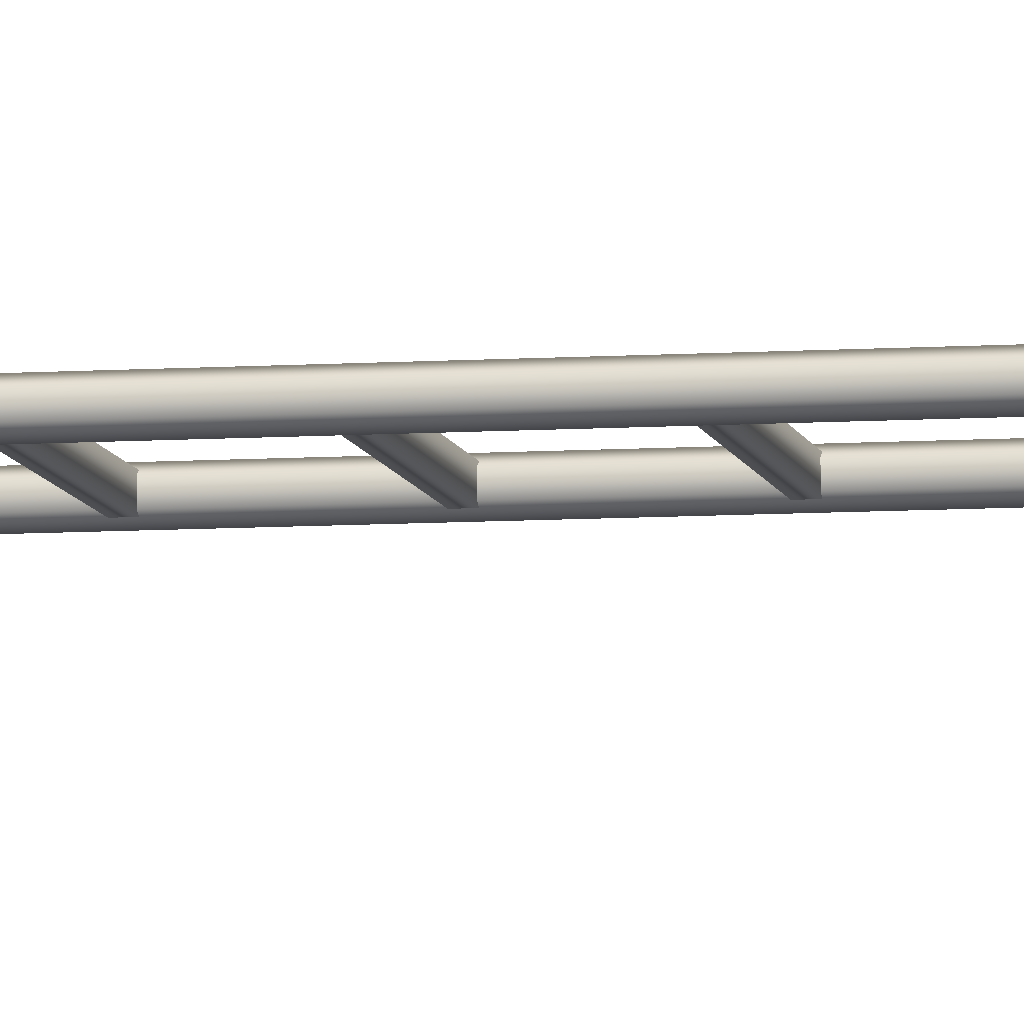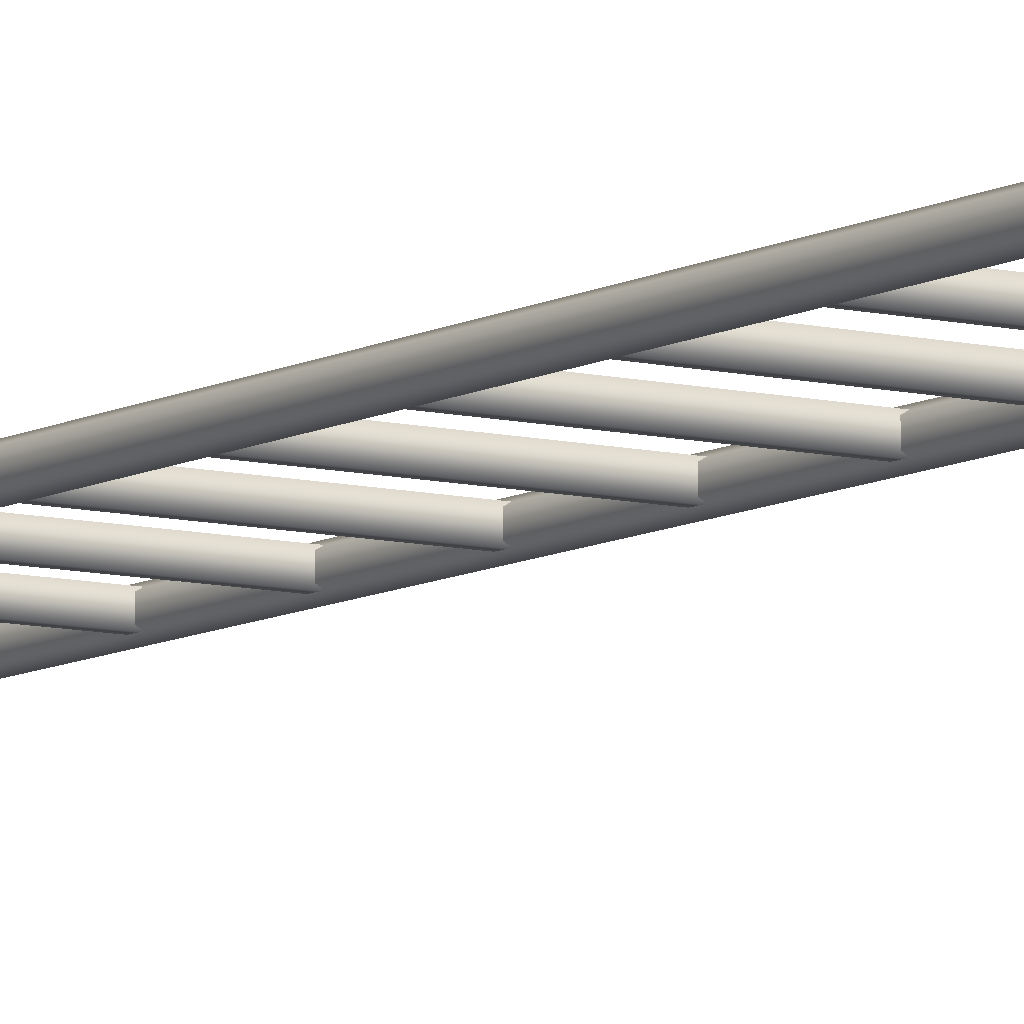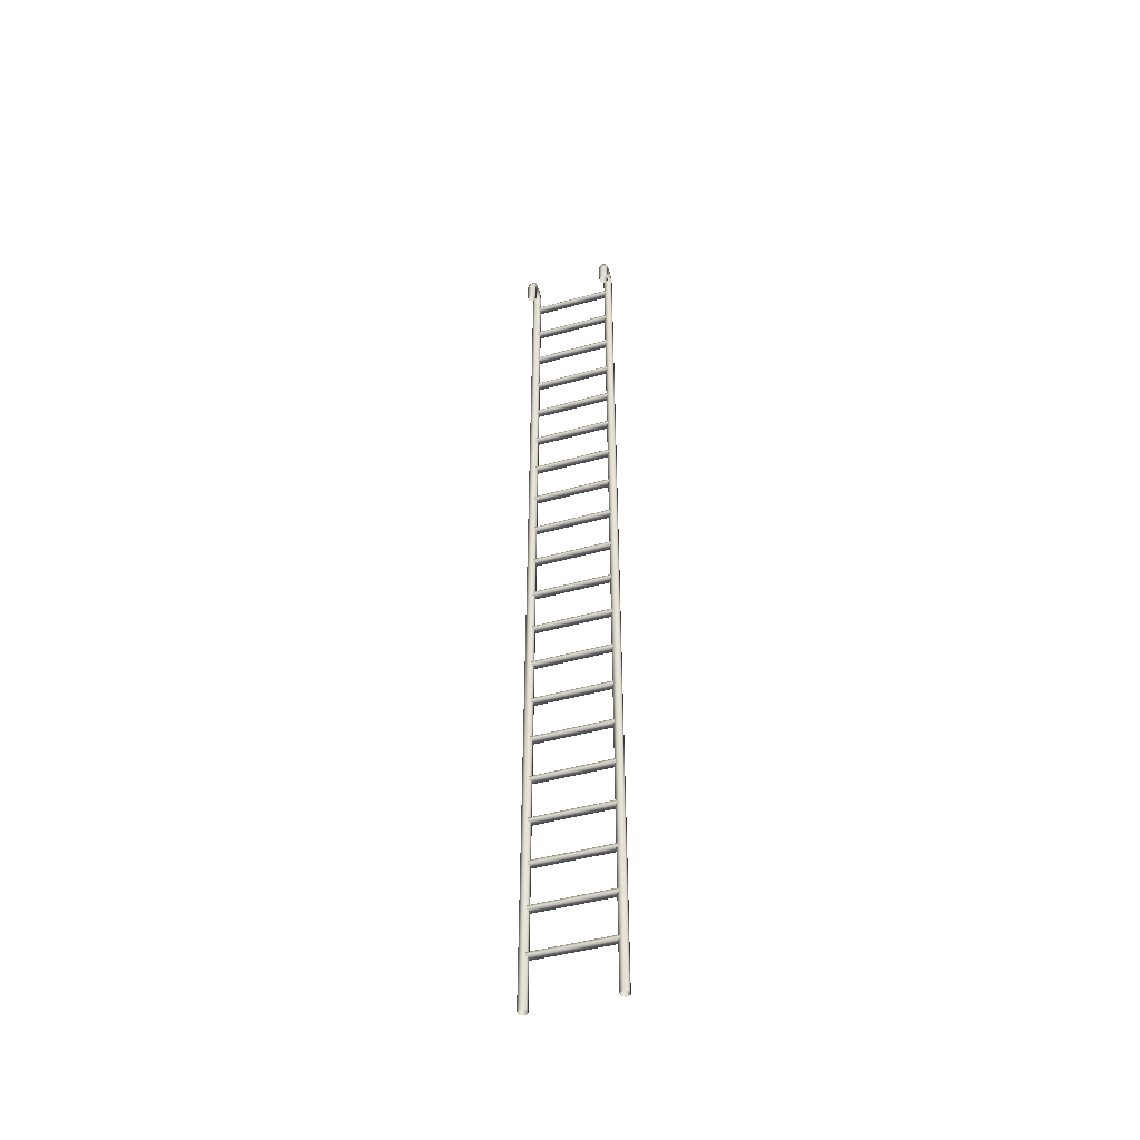
<metadata>
{"format":"obj","ext":"obj","renderer":"f3d","projection":"perspective","resolution":1024,"background":"white","views":[{"elev":-7.8,"azim":100.9,"up":"+Z"},{"elev":-8.9,"azim":146.1,"up":"+Z"},{"elev":-47.0,"azim":-162.6,"up":"+Y"}]}
</metadata>
<code>
o Cylinder.001
v -0.45 -10.1 -0
v -0.45 0 -0
v -0.4067 -10.1 0.025
v -0.4067 0 0.025
v -0.4067 -10.1 0.075
v -0.4067 0 0.075
v -0.45 -10.1 0.1
v -0.45 0 0.1
v -0.4933 -10.1 0.075
v -0.4933 0 0.075
v -0.4933 -10.1 0.025
v -0.4933 0 0.025
v 0.4067 0.2683 -0.0025
v 0.4067 0.3117 0.0225
v 0.45 0.3333 0.035
v 0.4933 0.3117 0.0225
v 0.4933 0.2683 -0.0025
v 0.45 0.2467 -0.015
v 0.45 0.2467 -0.085
v 0.4933 0.2683 -0.0975
v 0.4933 0.3117 -0.1225
v 0.45 0.3333 -0.135
v 0.4067 0.3117 -0.1225
v 0.4067 0.2683 -0.0975
v 0.4067 0.2 -0.125
v 0.45 0.2 -0
v 0.4933 0.2 0.025
v 0.4933 0.2 0.075
v 0.45 0.2 0.1
v 0.4067 0.2 0.075
v 0.4067 0.2 0.025
v 0.4067 0.2 -0.175
v 0.45 0.2 -0.2
v 0.4933 0.2 -0.175
v 0.4933 0.2 -0.125
v 0.45 0.2 -0.1
v 0.45 -0.02 -0.1
v 0.4933 -0.02 -0.125
v 0.4933 -0.02 -0.175
v 0.45 -0.02 -0.2
v 0.4067 -0.02 -0.175
v 0.4067 -0.02 -0.125
v 0.4067 0 0.025
v 0.4067 -10.1 0.025
v 0.4385 -3.058 0.08407
v -0.4385 -3.013 0.01593
v -0.4385 -3.058 0.01593
v -0.4385 -3.013 0.08407
v -0.4385 -3.058 0.08407
v 0.4385 -2.513 0.01593
v 0.4385 -2.558 0.01593
v 0.4385 -2.513 0.08407
v 0.4385 -2.558 0.08407
v -0.4385 -2.513 0.01593
v -0.4385 -2.558 0.01593
v -0.4385 -2.513 0.08407
v -0.4385 -2.558 0.08407
v -0.4385 -0.05849 0.08407
v -0.4385 -0.01274 0.08407
v -0.4385 -0.05849 0.01593
v -0.4385 -0.01274 0.01593
v 0.4385 -0.05849 0.08407
v 0.4385 -0.01274 0.08407
v 0.4385 -0.05849 0.01593
v 0.4385 -0.01274 0.01593
v -0.4385 -0.5585 0.08407
v -0.4385 -0.5127 0.08407
v -0.4385 -0.5585 0.01593
v -0.4385 -0.5127 0.01593
v 0.4385 -0.5585 0.08407
v 0.4385 -0.5127 0.08407
v 0.4385 -0.5585 0.01593
v 0.4385 -0.5127 0.01593
v -0.4385 -1.058 0.08407
v -0.4385 -1.013 0.08407
v -0.4385 -1.058 0.01593
v -0.4385 -1.013 0.01593
v 0.4385 -1.058 0.08407
v 0.4385 -1.013 0.08407
v 0.4385 -1.058 0.01593
v 0.4385 -1.013 0.01593
v -0.4385 -1.558 0.08407
v -0.4385 -1.513 0.08407
v -0.4385 -1.558 0.01593
v -0.4385 -1.513 0.01593
v 0.4385 -1.558 0.08407
v 0.4385 -1.513 0.08407
v 0.4385 -1.558 0.01593
v 0.4385 -1.513 0.01593
v -0.4385 -2.058 0.08407
v -0.4385 -2.013 0.08407
v -0.4385 -2.058 0.01593
v -0.4385 -2.013 0.01593
v 0.4385 -2.058 0.08407
v 0.4385 -2.013 0.08407
v 0.4385 -2.058 0.01593
v 0.4385 -2.013 0.01593
v 0.4385 -3.013 0.08407
v -0.4933 -0.02 -0.125
v -0.4933 -0.02 -0.175
v -0.45 -0.02 -0.2
v -0.4067 -0.02 -0.175
v -0.4067 -0.02 -0.125
v -0.45 -0.02 -0.1
v -0.45 0.2 -0.1
v -0.4067 0.2 -0.125
v -0.4067 0.2 -0.175
v -0.45 0.2 -0.2
v -0.4933 0.2 -0.175
v 0.4067 0 0.075
v 0.4067 -10.1 0.075
v 0.45 0 0.1
v 0.45 -10.1 0.1
v 0.4933 0 0.075
v 0.4933 -10.1 0.075
v 0.4933 0 0.025
v 0.4933 -10.1 0.025
v 0.45 0 -0
v 0.45 -10.1 -0
v 0.4385 -4.513 0.01593
v 0.4385 -4.558 0.01593
v 0.4385 -4.513 0.08407
v 0.4385 -4.558 0.08407
v -0.4385 -4.513 0.01593
v -0.4385 -4.558 0.01593
v -0.4385 -4.513 0.08407
v -0.4385 -4.558 0.08407
v 0.4385 -4.013 0.01593
v 0.4385 -4.058 0.01593
v 0.4385 -4.013 0.08407
v 0.4385 -4.058 0.08407
v -0.4385 -4.013 0.01593
v -0.4385 -4.058 0.01593
v -0.4385 -4.013 0.08407
v -0.4385 -4.058 0.08407
v 0.4385 -3.513 0.01593
v 0.4385 -3.558 0.01593
v 0.4385 -3.513 0.08407
v 0.4385 -3.558 0.08407
v -0.4385 -3.513 0.01593
v -0.4385 -3.558 0.01593
v -0.4385 -3.513 0.08407
v -0.4385 -3.558 0.08407
v 0.4385 -3.013 0.01593
v 0.4385 -3.058 0.01593
v -0.4933 0.2 0.025
v -0.4933 0.2 0.075
v -0.45 0.2 0.1
v -0.4067 0.2 0.075
v -0.4067 0.2 0.025
v -0.45 0.2 -0
v -0.4933 0.2 -0.125
v -0.4933 0.2683 -0.0975
v -0.4933 0.3117 -0.1225
v -0.45 0.3333 -0.135
v -0.4067 0.3117 -0.1225
v -0.4067 0.2683 -0.0975
v -0.45 0.2467 -0.085
v -0.45 0.2467 -0.015
v -0.4067 0.2683 -0.0025
v -0.4067 0.3117 0.0225
v -0.45 0.3333 0.035
v -0.4933 0.3117 0.0225
v -0.4933 0.2683 -0.0025
v 0.4385 -8.058 0.08407
v -0.4385 -8.013 0.01593
v -0.4385 -8.058 0.01593
v -0.4385 -8.013 0.08407
v -0.4385 -8.058 0.08407
v 0.4385 -7.513 0.01593
v 0.4385 -7.558 0.01593
v 0.4385 -7.513 0.08407
v 0.4385 -7.558 0.08407
v -0.4385 -7.513 0.01593
v -0.4385 -7.558 0.01593
v -0.4385 -7.513 0.08407
v -0.4385 -7.558 0.08407
v -0.4385 -5.058 0.08407
v -0.4385 -5.013 0.08407
v -0.4385 -5.058 0.01593
v -0.4385 -5.013 0.01593
v 0.4385 -5.058 0.08407
v 0.4385 -5.013 0.08407
v 0.4385 -5.058 0.01593
v 0.4385 -5.013 0.01593
v -0.4385 -5.558 0.08407
v -0.4385 -5.513 0.08407
v -0.4385 -5.558 0.01593
v -0.4385 -5.513 0.01593
v 0.4385 -5.558 0.08407
v 0.4385 -5.513 0.08407
v 0.4385 -5.558 0.01593
v 0.4385 -5.513 0.01593
v -0.4385 -6.058 0.08407
v -0.4385 -6.013 0.08407
v -0.4385 -6.058 0.01593
v -0.4385 -6.013 0.01593
v 0.4385 -6.058 0.08407
v 0.4385 -6.013 0.08407
v 0.4385 -6.058 0.01593
v 0.4385 -6.013 0.01593
v -0.4385 -6.558 0.08407
v -0.4385 -6.513 0.08407
v -0.4385 -6.558 0.01593
v -0.4385 -6.513 0.01593
v 0.4385 -6.558 0.08407
v 0.4385 -6.513 0.08407
v 0.4385 -6.558 0.01593
v 0.4385 -6.513 0.01593
v -0.4385 -7.058 0.08407
v -0.4385 -7.013 0.08407
v -0.4385 -7.058 0.01593
v -0.4385 -7.013 0.01593
v 0.4385 -7.058 0.08407
v 0.4385 -7.013 0.08407
v 0.4385 -7.058 0.01593
v 0.4385 -7.013 0.01593
v 0.4385 -8.013 0.08407
v 0.4385 -9.513 0.01593
v 0.4385 -9.558 0.01593
v 0.4385 -9.513 0.08407
v 0.4385 -9.558 0.08407
v -0.4385 -9.513 0.01593
v -0.4385 -9.558 0.01593
v -0.4385 -9.513 0.08407
v -0.4385 -9.558 0.08407
v 0.4385 -9.013 0.01593
v 0.4385 -9.058 0.01593
v 0.4385 -9.013 0.08407
v 0.4385 -9.058 0.08407
v -0.4385 -9.013 0.01593
v -0.4385 -9.058 0.01593
v -0.4385 -9.013 0.08407
v -0.4385 -9.058 0.08407
v 0.4385 -8.513 0.01593
v 0.4385 -8.558 0.01593
v 0.4385 -8.513 0.08407
v 0.4385 -8.558 0.08407
v -0.4385 -8.513 0.01593
v -0.4385 -8.558 0.01593
v -0.4385 -8.513 0.08407
v -0.4385 -8.558 0.08407
v 0.4385 -8.013 0.01593
v 0.4385 -8.058 0.01593
f 2 3 1
f 4 5 3
f 6 7 5
f 8 9 7
f 10 11 9
f 12 1 11
f 140 137 141
f 28 17 16
f 30 13 31
f 124 121 125
f 132 129 133
f 145 49 47
f 122 127 123
f 137 143 141
f 129 135 133
f 52 57 53
f 132 130 128
f 138 143 139
f 130 135 131
f 46 98 144
f 140 138 136
f 54 52 50
f 54 51 55
f 51 57 55
f 98 49 45
f 46 145 47
f 61 64 60
f 63 58 62
f 64 58 60
f 61 63 65
f 69 72 68
f 71 66 70
f 72 66 68
f 69 71 73
f 77 80 76
f 79 74 78
f 80 74 76
f 77 79 81
f 85 88 84
f 87 82 86
f 88 82 84
f 85 87 89
f 93 96 92
f 95 90 94
f 96 90 92
f 93 95 97
f 107 103 102
f 105 99 104
f 154 108 109
f 158 152 105
f 16 22 15
f 158 106 157
f 109 99 152
f 153 109 152
f 33 41 32
f 23 33 32
f 14 24 13
f 27 18 17
f 15 23 14
f 19 25 36
f 18 20 17
f 29 14 30
f 13 19 18
f 29 16 15
f 31 18 26
f 36 38 35
f 112 30 110
f 19 35 20
f 114 29 112
f 20 34 21
f 35 39 34
f 118 27 116
f 43 119 44
f 32 42 25
f 110 31 43
f 24 32 25
f 34 40 33
f 116 28 114
f 112 111 113
f 25 37 36
f 21 33 22
f 17 21 16
f 110 44 111
f 43 26 118
f 6 148 8
f 124 122 120
f 118 117 119
f 116 115 117
f 114 113 115
f 121 127 125
f 8 147 10
f 2 150 4
f 10 146 12
f 12 151 2
f 4 149 6
f 160 156 161
f 105 103 106
f 157 107 156
f 107 101 108
f 156 108 155
f 108 100 109
f 148 163 147
f 159 157 160
f 163 153 164
f 162 154 163
f 164 158 159
f 161 155 162
f 148 161 162
f 149 160 161
f 150 159 160
f 147 164 146
f 146 159 151
f 239 236 240
f 223 220 224
f 231 228 232
f 244 169 167
f 221 226 222
f 236 242 240
f 228 234 232
f 172 177 173
f 231 229 227
f 237 242 238
f 229 234 230
f 166 218 243
f 239 237 235
f 174 172 170
f 174 171 175
f 171 177 175
f 218 169 165
f 166 244 167
f 181 184 180
f 183 178 182
f 184 178 180
f 181 183 185
f 189 192 188
f 191 186 190
f 192 186 188
f 189 191 193
f 197 200 196
f 199 194 198
f 200 194 196
f 197 199 201
f 205 208 204
f 207 202 206
f 208 202 204
f 205 207 209
f 213 216 212
f 215 210 214
f 216 210 212
f 213 215 217
f 223 221 219
f 220 226 224
f 2 4 3
f 4 6 5
f 6 8 7
f 8 10 9
f 10 12 11
f 12 2 1
f 140 136 137
f 28 27 17
f 30 14 13
f 124 120 121
f 132 128 129
f 145 45 49
f 122 126 127
f 137 139 143
f 129 131 135
f 52 56 57
f 132 134 130
f 138 142 143
f 130 134 135
f 46 48 98
f 140 142 138
f 54 56 52
f 54 50 51
f 51 53 57
f 98 48 49
f 46 144 145
f 61 65 64
f 63 59 58
f 64 62 58
f 61 59 63
f 69 73 72
f 71 67 66
f 72 70 66
f 69 67 71
f 77 81 80
f 79 75 74
f 80 78 74
f 77 75 79
f 85 89 88
f 87 83 82
f 88 86 82
f 85 83 87
f 93 97 96
f 95 91 90
f 96 94 90
f 93 91 95
f 107 106 103
f 105 152 99
f 154 155 108
f 158 153 152
f 16 21 22
f 158 105 106
f 109 100 99
f 153 154 109
f 33 40 41
f 23 22 33
f 14 23 24
f 27 26 18
f 15 22 23
f 19 24 25
f 18 19 20
f 29 15 14
f 13 24 19
f 29 28 16
f 31 13 18
f 36 37 38
f 112 29 30
f 19 36 35
f 114 28 29
f 20 35 34
f 35 38 39
f 118 26 27
f 43 118 119
f 32 41 42
f 110 30 31
f 24 23 32
f 34 39 40
f 116 27 28
f 112 110 111
f 25 42 37
f 21 34 33
f 17 20 21
f 110 43 44
f 43 31 26
f 6 149 148
f 124 126 122
f 118 116 117
f 116 114 115
f 114 112 113
f 121 123 127
f 8 148 147
f 2 151 150
f 10 147 146
f 12 146 151
f 4 150 149
f 160 157 156
f 105 104 103
f 157 106 107
f 107 102 101
f 156 107 108
f 108 101 100
f 148 162 163
f 159 158 157
f 163 154 153
f 162 155 154
f 164 153 158
f 161 156 155
f 148 149 161
f 149 150 160
f 150 151 159
f 147 163 164
f 146 164 159
f 239 235 236
f 223 219 220
f 231 227 228
f 244 165 169
f 221 225 226
f 236 238 242
f 228 230 234
f 172 176 177
f 231 233 229
f 237 241 242
f 229 233 234
f 166 168 218
f 239 241 237
f 174 176 172
f 174 170 171
f 171 173 177
f 218 168 169
f 166 243 244
f 181 185 184
f 183 179 178
f 184 182 178
f 181 179 183
f 189 193 192
f 191 187 186
f 192 190 186
f 189 187 191
f 197 201 200
f 199 195 194
f 200 198 194
f 197 195 199
f 205 209 208
f 207 203 202
f 208 206 202
f 205 203 207
f 213 217 216
f 215 211 210
f 216 214 210
f 213 211 215
f 223 225 221
f 220 222 226

</code>
